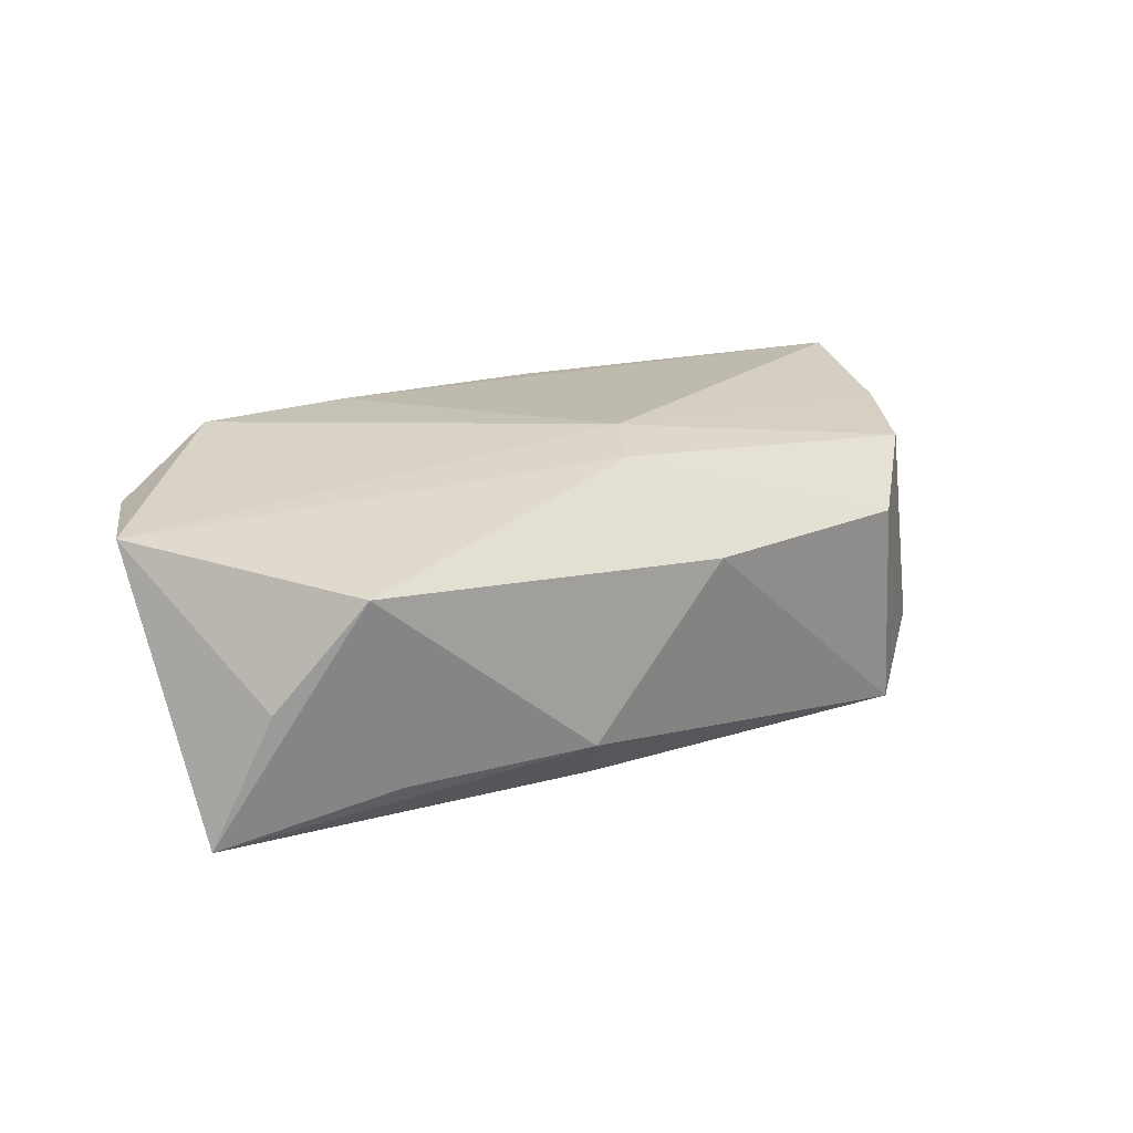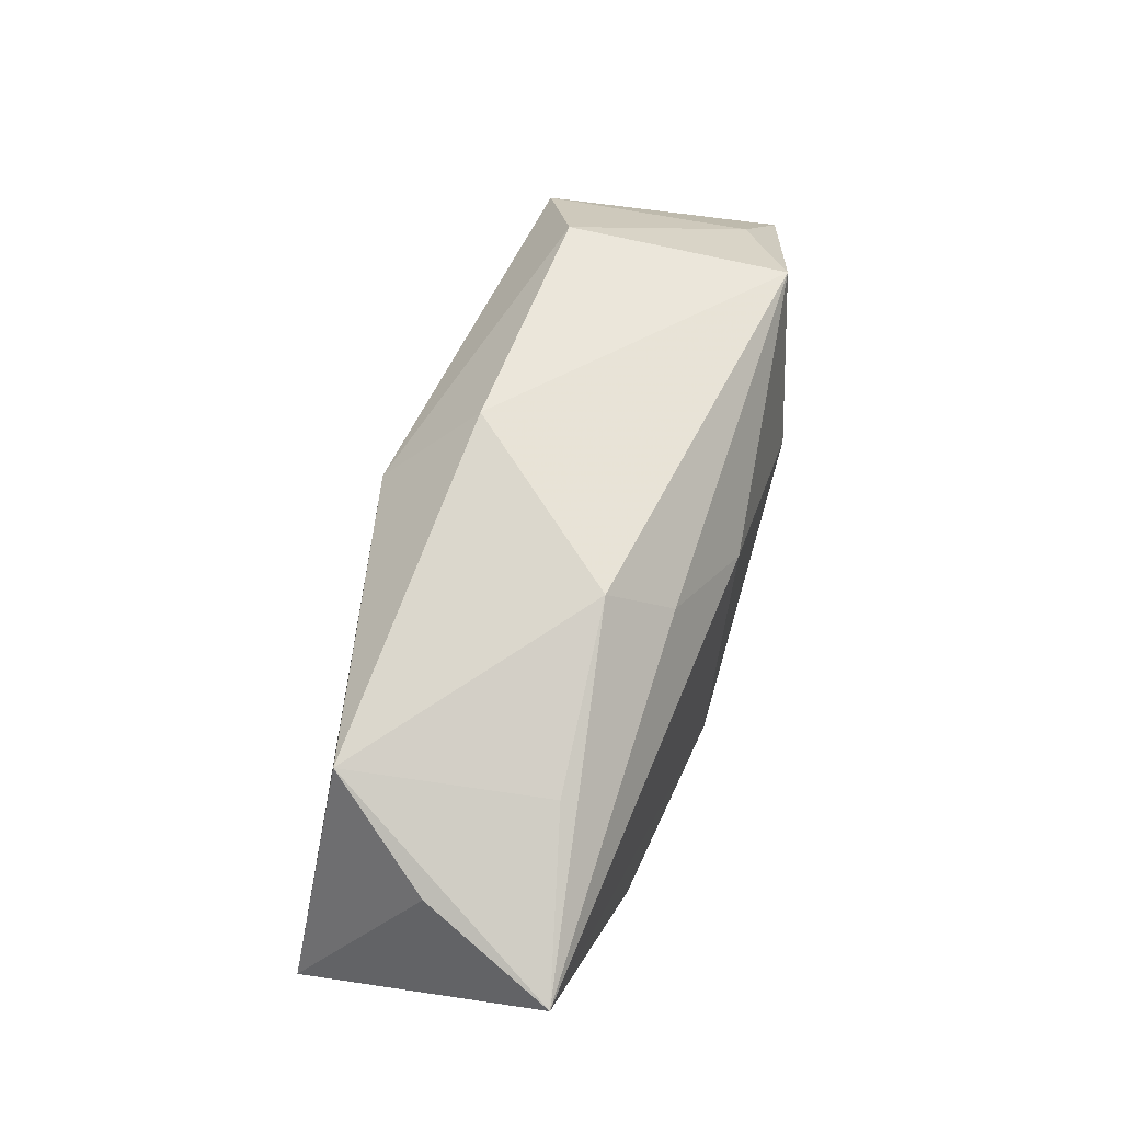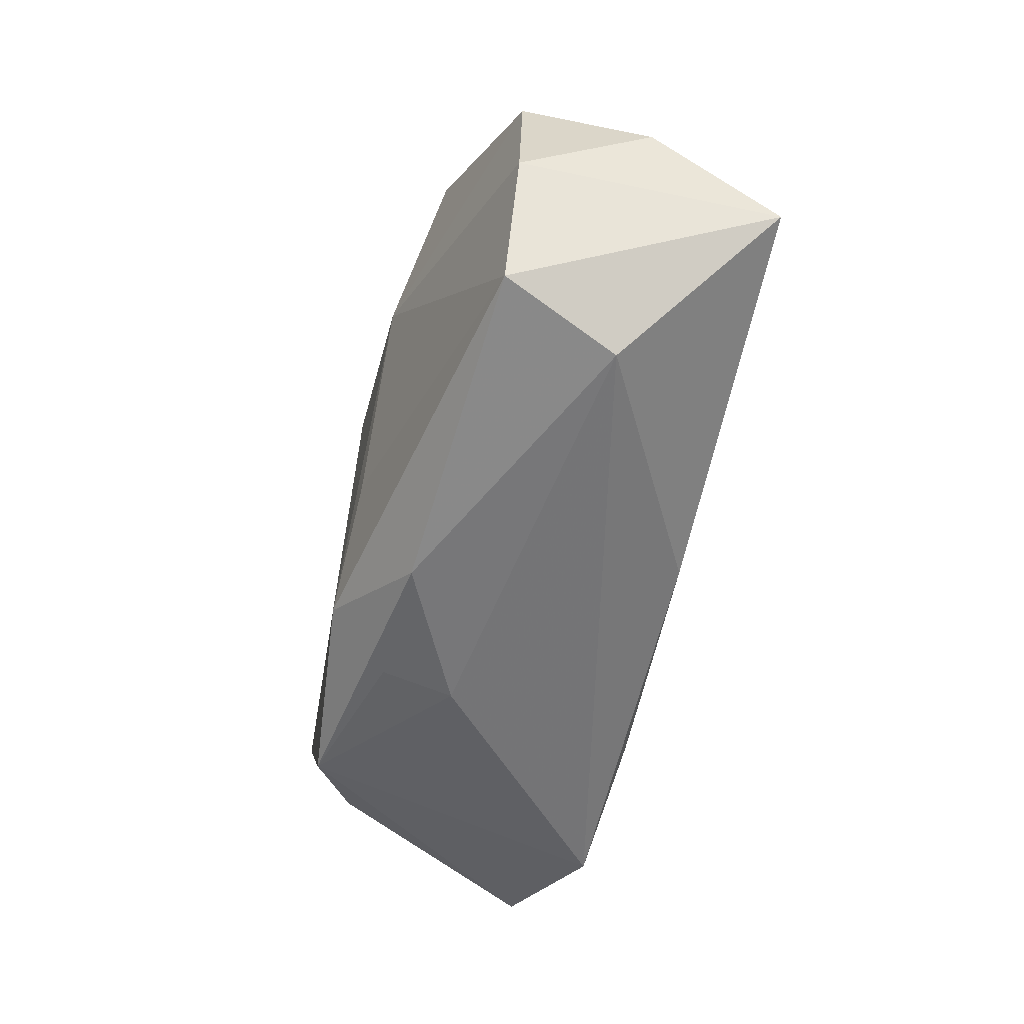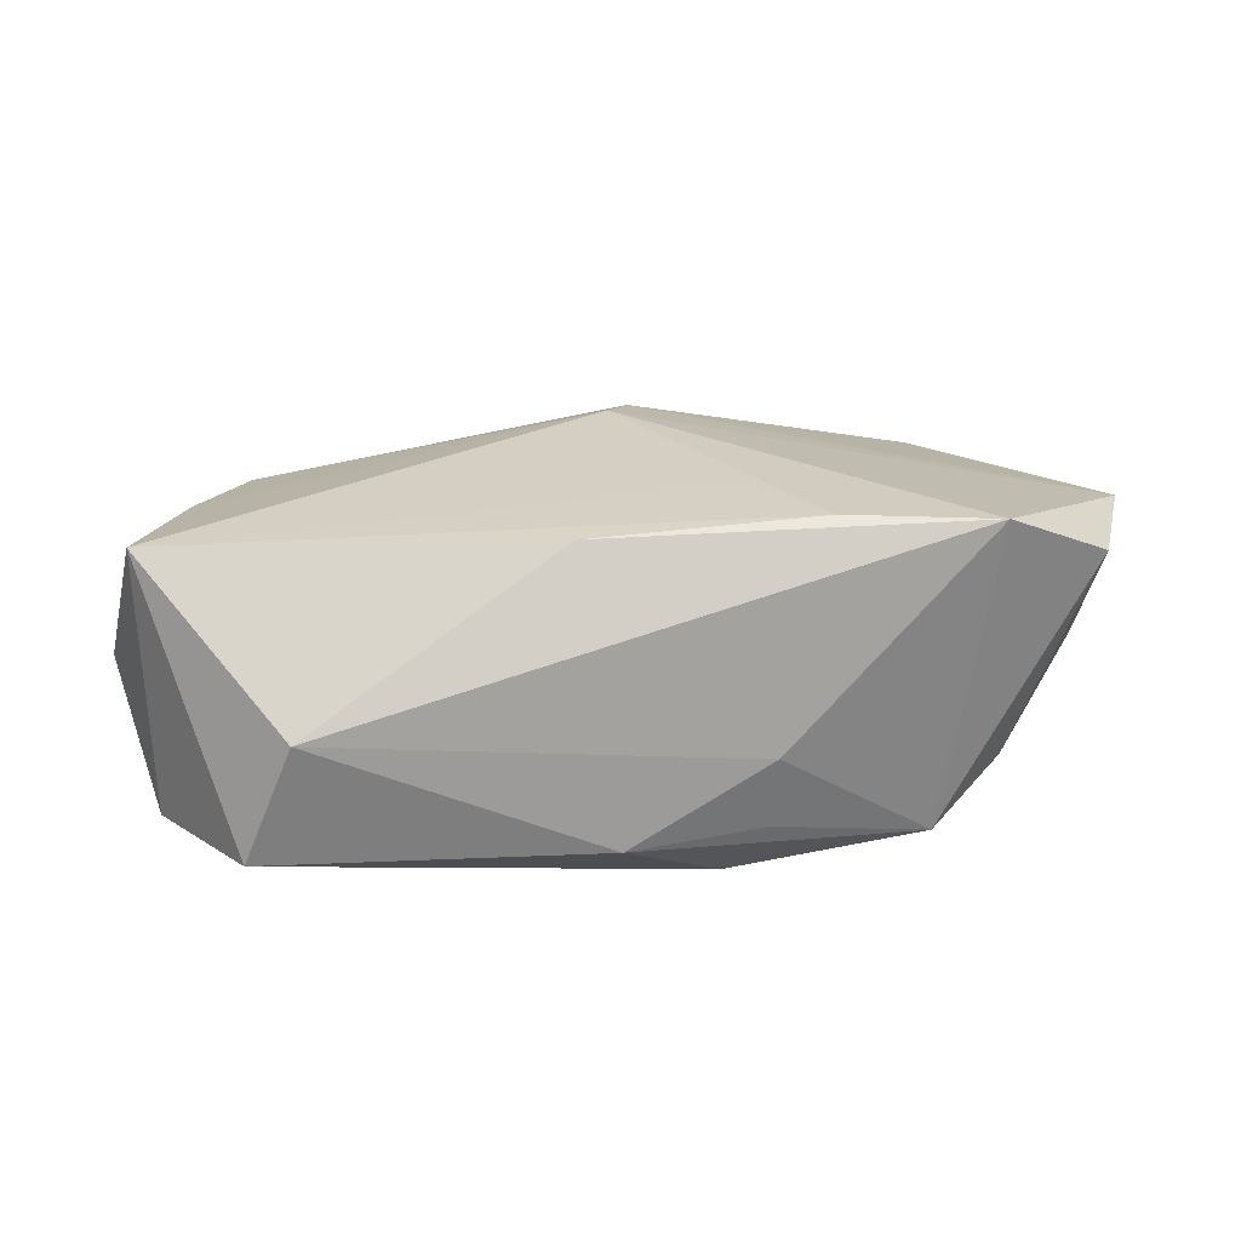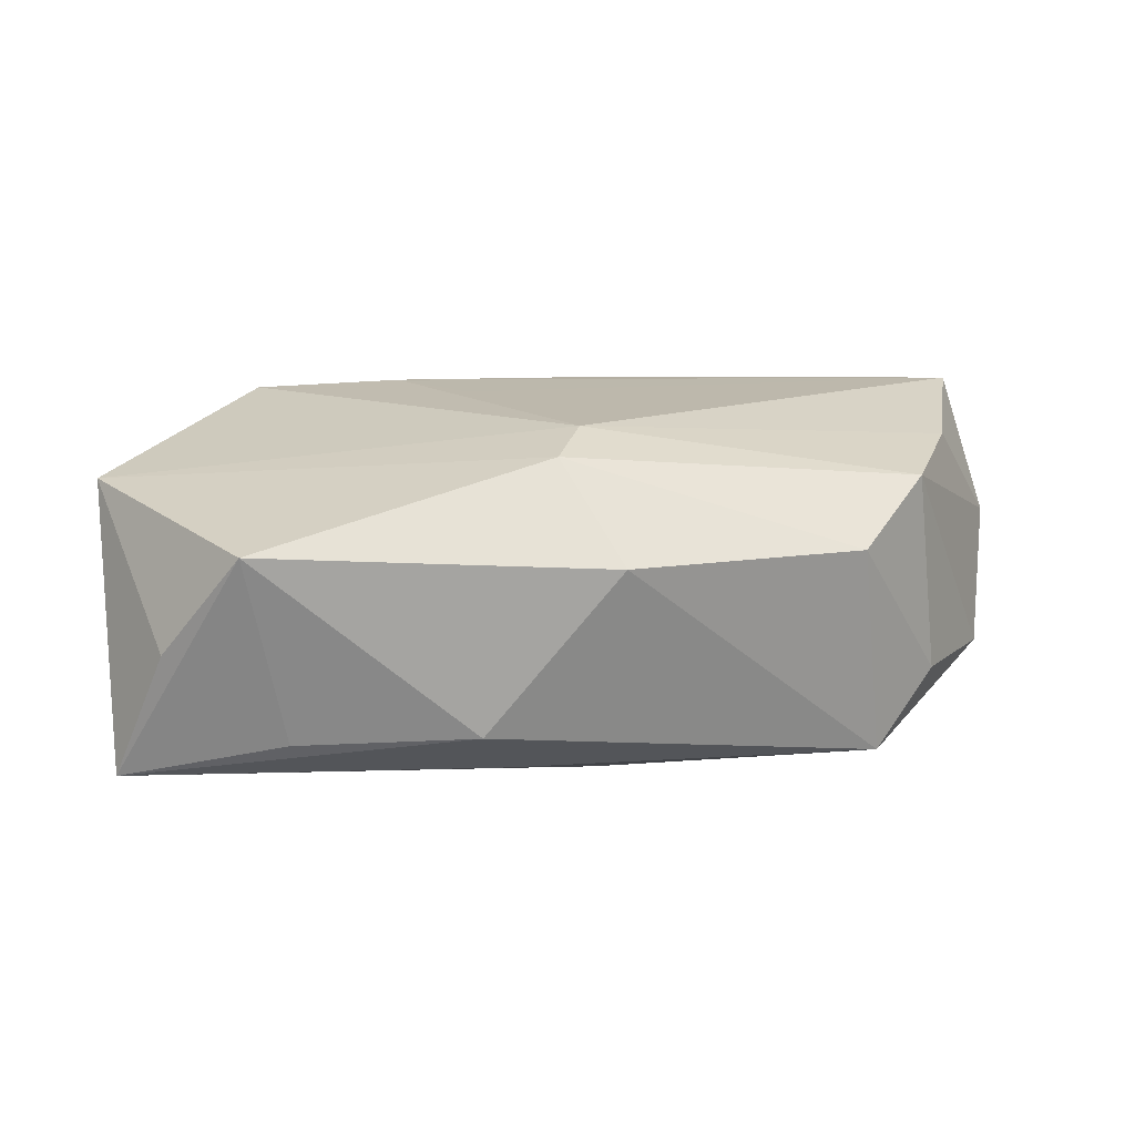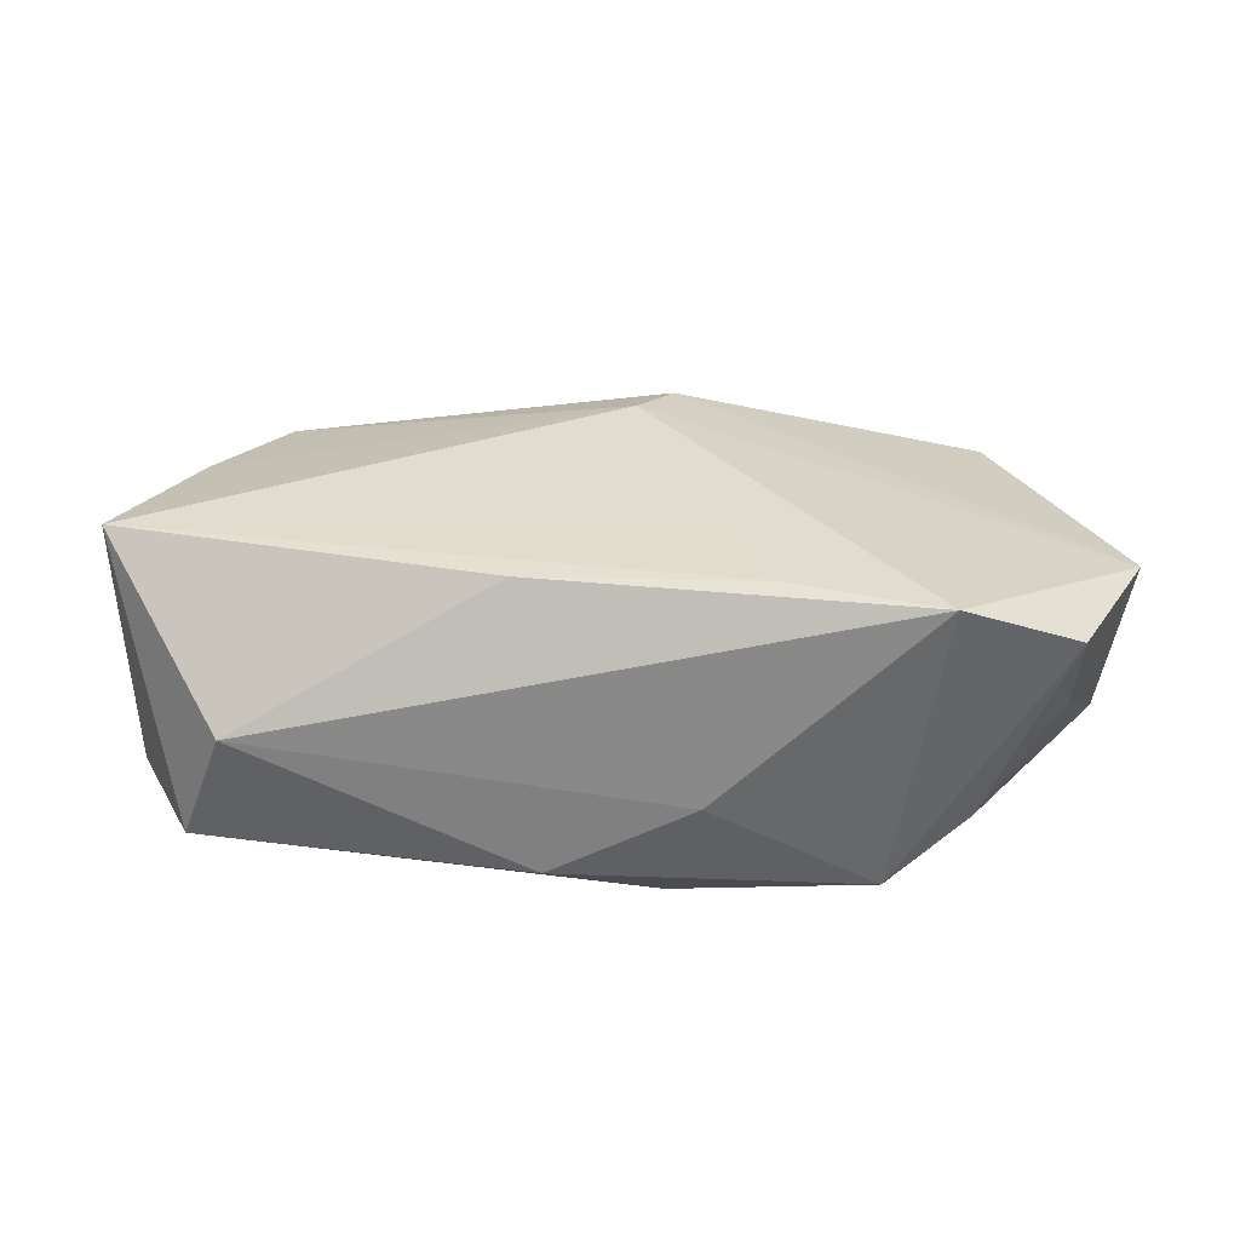
<metadata>
{"format":"obj","ext":"obj","renderer":"f3d","projection":"perspective","resolution":1024,"background":"white","views":[{"elev":19.7,"azim":143.8,"up":"+Z"},{"elev":62.7,"azim":108.3,"up":"+Y"},{"elev":-58.3,"azim":-104.0,"up":"+Y"},{"elev":22.0,"azim":-13.1,"up":"+Z"},{"elev":18.7,"azim":167.6,"up":"+Z"},{"elev":31.4,"azim":3.4,"up":"+Z"}]}
</metadata>
<code>
v 0.004623 -0.0146 -0.01515
v -0.02884 -0.02014 0.001609
v 0.007575 -0.01978 -0.003465
v 0.04087 0.009982 -0.01233
v -0.02334 0.01874 -0.01218
v 0.0009679 0.009675 0.01568
v 0.01148 0.02079 -0.007091
v 0.03557 -0.01445 0.009054
v 0.03011 0.01711 0.008518
v -0.03259 -0.01829 -0.008477
v 0.0288 -0.01164 -0.009041
v -0.03899 -0.008766 0.01344
v 0.01272 -0.01574 0.01426
v 0.003867 0.01466 0.01452
v -0.0381 -0.008115 -0.008652
v -0.004617 -0.02014 -0.009743
v 0.008546 0.01585 -0.01209
v -0.01629 0.003619 -0.01515
v -0.007093 -0.01517 0.01367
v 0.02563 -0.01801 0.01366
v -0.04061 -0.00173 0.002302
v -0.02829 0.01334 0.01062
v -0.005231 -0.00923 -0.01492
v 0.02669 0.01574 -0.008476
v -0.02106 0.0201 0.006529
v -0.0003567 0.01056 -0.01515
v 0.03598 -0.007312 -0.0009725
v 0.03656 0.01293 -0.0007788
v 0.02173 -0.01561 -0.01314
v 0.04079 -0.00403 0.009708
v -9.782e-05 0.02238 0.007087
v -0.03779 0.005054 -0.008238
v -0.03369 0.004467 0.01168
v -0.02999 0.01394 -0.006933
v 0.007396 -0.0185 -0.009736
v 0.007442 -0.008157 0.01465
f 18 5 26
f 20 30 6
f 8 30 20
f 3 29 20
f 29 8 20
f 11 29 4
f 11 8 29
f 18 26 1
f 4 29 1
f 1 26 4
f 16 1 29
f 10 1 16
f 18 10 15
f 15 10 12
f 5 31 7
f 6 30 14
f 6 14 22
f 9 7 31
f 31 14 9
f 9 14 30
f 13 20 6
f 12 10 2
f 10 16 2
f 3 20 2
f 2 16 3
f 27 11 4
f 8 11 27
f 4 30 27
f 27 30 8
f 23 10 18
f 18 1 23
f 23 1 10
f 35 29 3
f 3 16 35
f 35 16 29
f 17 7 4
f 5 7 17
f 4 26 17
f 17 26 5
f 25 31 5
f 25 14 31
f 25 22 14
f 34 25 5
f 22 25 34
f 28 30 4
f 4 9 28
f 28 9 30
f 4 7 24
f 24 9 4
f 7 9 24
f 6 12 36
f 36 13 6
f 12 13 36
f 20 13 19
f 19 2 20
f 19 13 12
f 12 2 19
f 21 15 12
f 32 34 5
f 32 5 18
f 18 15 32
f 15 21 32
f 22 34 32
f 32 21 22
f 33 21 12
f 22 21 33
f 33 12 6
f 6 22 33

</code>
